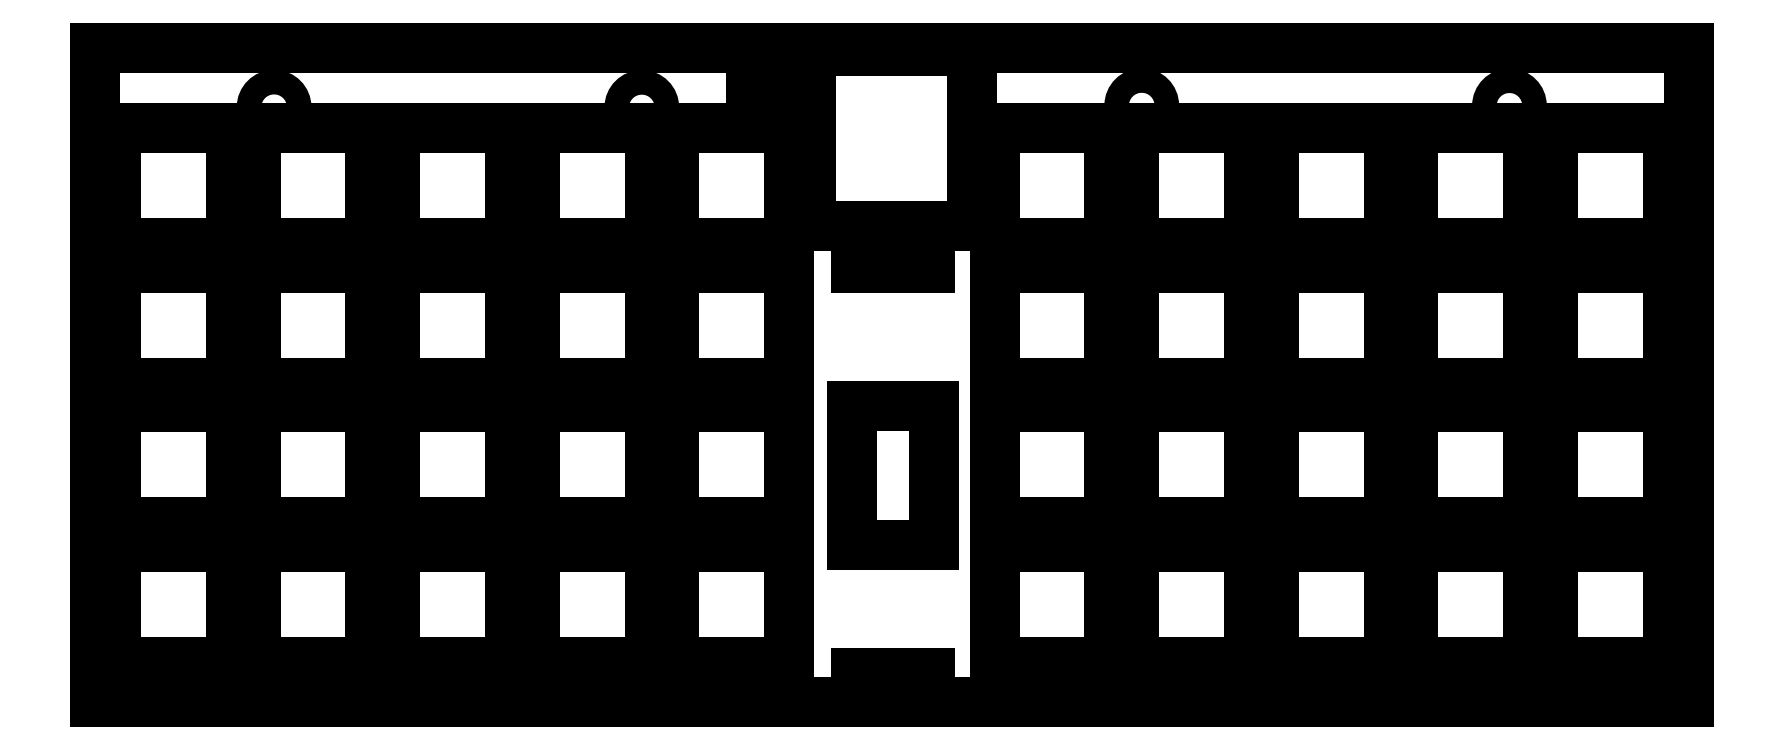
<metadata>
{"format":"dxf","ext":"dxf","renderer":"ezdxf+matplotlib","layout":"modelspace","background":"white","min_lineweight":24,"dpi":150}
</metadata>
<code>
0
SECTION
2
ENTITIES
0
CIRCLE
8
BLACK
10
25.49
20
-8.5
40
2.5
0
LINE
8
BLACK
10
-6.99
20
7
11
7
21
7
0
LINE
8
BLACK
10
7
20
7
11
7
21
-6.99
0
LINE
8
BLACK
10
7
20
-6.99
11
-6.99
21
-6.99
0
LINE
8
BLACK
10
-6.99
20
-6.99
11
-6.99
21
7
0
LINE
8
BLACK
10
-6.99
20
-27
11
7
21
-27
0
LINE
8
BLACK
10
7
20
-27
11
7
21
-40.99
0
LINE
8
BLACK
10
7
20
-40.99
11
-6.99
21
-40.99
0
LINE
8
BLACK
10
-6.99
20
-40.99
11
-6.99
21
-27
0
LINE
8
BLACK
10
61.01
20
-44
11
75
21
-44
0
LINE
8
BLACK
10
75
20
-44
11
75
21
-57.99
0
LINE
8
BLACK
10
75
20
-57.99
11
61.01
21
-57.99
0
LINE
8
BLACK
10
61.01
20
-57.99
11
61.01
21
-44
0
CIRCLE
8
BLACK
10
149.5
20
-42.5
40
2.5
0
LINE
8
BLACK
10
100
20
-44
11
114
21
-44
0
LINE
8
BLACK
10
114
20
-44
11
114
21
-57.99
0
LINE
8
BLACK
10
114
20
-57.99
11
100
21
-57.99
0
LINE
8
BLACK
10
100
20
-57.99
11
100
21
-44
0
LINE
8
BLACK
10
61.01
20
-10
11
75
21
-10
0
LINE
8
BLACK
10
75
20
-10
11
75
21
-23.99
0
LINE
8
BLACK
10
75
20
-23.99
11
61.01
21
-23.99
0
LINE
8
BLACK
10
61.01
20
-23.99
11
61.01
21
-10
0
LINE
8
BLACK
10
117
20
-9.99
11
131
21
-9.99
0
LINE
8
BLACK
10
131
20
-9.99
11
131
21
-23.98
0
LINE
8
BLACK
10
131
20
-23.98
11
117
21
-23.98
0
LINE
8
BLACK
10
117
20
-23.98
11
117
21
-9.99
0
LINE
8
BLACK
10
-6.99
20
-44
11
7
21
-44
0
LINE
8
BLACK
10
7
20
-44
11
7
21
-57.99
0
LINE
8
BLACK
10
7
20
-57.99
11
-6.99
21
-57.99
0
LINE
8
BLACK
10
-6.99
20
-57.99
11
-6.99
21
-44
0
LINE
8
BLACK
10
82.61
20
-26.77
11
92.59
21
-26.77
0
LINE
8
BLACK
10
92.59
20
-26.77
11
92.59
21
-43.73
0
LINE
8
BLACK
10
92.59
20
-43.73
11
82.61
21
-43.73
0
LINE
8
BLACK
10
82.61
20
-43.73
11
82.61
21
-26.77
0
CIRCLE
8
BLACK
10
57.05
20
9.54
40
1.5
0
LINE
8
BLACK
10
168
20
-10
11
182
21
-10
0
LINE
8
BLACK
10
182
20
-10
11
182
21
-23.99
0
LINE
8
BLACK
10
182
20
-23.99
11
168
21
-23.99
0
LINE
8
BLACK
10
168
20
-23.99
11
168
21
-10
0
LINE
8
BLACK
10
83.12
20
-59.35
11
92.12
21
-59.35
0
LINE
8
BLACK
10
92.12
20
-59.35
11
92.12
21
-62.81
0
LINE
8
BLACK
10
92.12
20
-62.81
11
83.12
21
-62.81
0
LINE
8
BLACK
10
83.12
20
-62.81
11
83.12
21
-59.35
0
LINE
8
BLACK
10
117
20
7.01
11
131
21
7.01
0
LINE
8
BLACK
10
131
20
7.01
11
131
21
-6.98
0
LINE
8
BLACK
10
131
20
-6.98
11
117
21
-6.98
0
LINE
8
BLACK
10
117
20
-6.98
11
117
21
7.01
0
LINE
8
BLACK
10
27.01
20
-43.99
11
41
21
-43.99
0
LINE
8
BLACK
10
41
20
-43.99
11
41
21
-57.98
0
LINE
8
BLACK
10
41
20
-57.98
11
27.01
21
-57.98
0
LINE
8
BLACK
10
27.01
20
-57.98
11
27.01
21
-43.99
0
LINE
8
BLACK
10
100
20
7
11
114
21
7
0
LINE
8
BLACK
10
114
20
7
11
114
21
-6.99
0
LINE
8
BLACK
10
114
20
-6.99
11
100
21
-6.99
0
LINE
8
BLACK
10
100
20
-6.99
11
100
21
7
0
LINE
8
BLACK
10
10.01
20
-9.99
11
24
21
-9.99
0
LINE
8
BLACK
10
24
20
-9.99
11
24
21
-23.98
0
LINE
8
BLACK
10
24
20
-23.98
11
10.01
21
-23.98
0
LINE
8
BLACK
10
10.01
20
-23.98
11
10.01
21
-9.99
0
CIRCLE
8
BLACK
10
162.7
20
9.74
40
1.5
0
LINE
8
BLACK
10
83.16
20
-6.47
11
92.12
21
-6.47
0
LINE
8
BLACK
10
92.12
20
-6.47
11
92.12
21
-10.05
0
LINE
8
BLACK
10
92.12
20
-10.05
11
83.16
21
-10.05
0
LINE
8
BLACK
10
83.16
20
-10.05
11
83.16
21
-6.47
0
LINE
8
BLACK
10
10.01
20
-26.99
11
24
21
-26.99
0
LINE
8
BLACK
10
24
20
-26.99
11
24
21
-40.98
0
LINE
8
BLACK
10
24
20
-40.98
11
10.01
21
-40.98
0
LINE
8
BLACK
10
10.01
20
-40.98
11
10.01
21
-26.99
0
LINE
8
BLACK
10
27.01
20
7.01
11
41
21
7.01
0
LINE
8
BLACK
10
41
20
7.01
11
41
21
-6.98
0
LINE
8
BLACK
10
41
20
-6.98
11
27.01
21
-6.98
0
LINE
8
BLACK
10
27.01
20
-6.98
11
27.01
21
7.01
0
CIRCLE
8
BLACK
10
117.9
20
9.77
40
1.5
0
LINE
8
BLACK
10
117
20
-43.99
11
131
21
-43.99
0
LINE
8
BLACK
10
131
20
-43.99
11
131
21
-57.98
0
LINE
8
BLACK
10
131
20
-57.98
11
117
21
-57.98
0
LINE
8
BLACK
10
117
20
-57.98
11
117
21
-43.99
0
LINE
8
BLACK
10
151
20
-10
11
165
21
-10
0
LINE
8
BLACK
10
165
20
-10
11
165
21
-23.99
0
LINE
8
BLACK
10
165
20
-23.99
11
151
21
-23.99
0
LINE
8
BLACK
10
151
20
-23.99
11
151
21
-10
0
LINE
8
BLACK
10
44.01
20
-44
11
58
21
-44
0
LINE
8
BLACK
10
58
20
-44
11
58
21
-57.99
0
LINE
8
BLACK
10
58
20
-57.99
11
44.01
21
-57.99
0
LINE
8
BLACK
10
44.01
20
-57.99
11
44.01
21
-44
0
CIRCLE
8
BLACK
10
12.27
20
9.57
40
1.5
0
LINE
8
BLACK
10
44.01
20
7
11
58
21
7
0
LINE
8
BLACK
10
58
20
7
11
58
21
-6.99
0
LINE
8
BLACK
10
58
20
-6.99
11
44.01
21
-6.99
0
LINE
8
BLACK
10
44.01
20
-6.99
11
44.01
21
7
0
LINE
8
BLACK
10
168
20
7
11
182
21
7
0
LINE
8
BLACK
10
182
20
7
11
182
21
-6.99
0
LINE
8
BLACK
10
182
20
-6.99
11
168
21
-6.99
0
LINE
8
BLACK
10
168
20
-6.99
11
168
21
7
0
CIRCLE
8
BLACK
10
149.5
20
-8.5
40
2.5
0
LINE
8
BLACK
10
-6.99
20
-10
11
7
21
-10
0
LINE
8
BLACK
10
7
20
-10
11
7
21
-23.99
0
LINE
8
BLACK
10
7
20
-23.99
11
-6.99
21
-23.99
0
LINE
8
BLACK
10
-6.99
20
-23.99
11
-6.99
21
-10
0
LINE
8
BLACK
10
134
20
-43.99
11
148
21
-43.99
0
LINE
8
BLACK
10
148
20
-43.99
11
148
21
-57.98
0
LINE
8
BLACK
10
148
20
-57.98
11
134
21
-57.98
0
LINE
8
BLACK
10
134
20
-57.98
11
134
21
-43.99
0
LINE
8
BLACK
10
27.01
20
-9.99
11
41
21
-9.99
0
LINE
8
BLACK
10
41
20
-9.99
11
41
21
-23.98
0
LINE
8
BLACK
10
41
20
-23.98
11
27.01
21
-23.98
0
LINE
8
BLACK
10
27.01
20
-23.98
11
27.01
21
-9.99
0
LINE
8
BLACK
10
134
20
-9.99
11
148
21
-9.99
0
LINE
8
BLACK
10
148
20
-9.99
11
148
21
-23.98
0
LINE
8
BLACK
10
148
20
-23.98
11
134
21
-23.98
0
LINE
8
BLACK
10
134
20
-23.98
11
134
21
-9.99
0
LINE
8
BLACK
10
61.01
20
-27
11
75
21
-27
0
LINE
8
BLACK
10
75
20
-27
11
75
21
-40.99
0
LINE
8
BLACK
10
75
20
-40.99
11
61.01
21
-40.99
0
LINE
8
BLACK
10
61.01
20
-40.99
11
61.01
21
-27
0
LINE
8
BLACK
10
10.01
20
7.01
11
24
21
7.01
0
LINE
8
BLACK
10
24
20
7.01
11
24
21
-6.98
0
LINE
8
BLACK
10
24
20
-6.98
11
10.01
21
-6.98
0
LINE
8
BLACK
10
10.01
20
-6.98
11
10.01
21
7.01
0
LINE
8
BLACK
10
134
20
-26.99
11
148
21
-26.99
0
LINE
8
BLACK
10
148
20
-26.99
11
148
21
-40.98
0
LINE
8
BLACK
10
148
20
-40.98
11
134
21
-40.98
0
LINE
8
BLACK
10
134
20
-40.98
11
134
21
-26.99
0
LINE
8
BLACK
10
10.01
20
-43.99
11
24
21
-43.99
0
LINE
8
BLACK
10
24
20
-43.99
11
24
21
-57.98
0
LINE
8
BLACK
10
24
20
-57.98
11
10.01
21
-57.98
0
LINE
8
BLACK
10
10.01
20
-57.98
11
10.01
21
-43.99
0
LINE
8
BLACK
10
61.01
20
7
11
75
21
7
0
LINE
8
BLACK
10
75
20
7
11
75
21
-6.99
0
LINE
8
BLACK
10
75
20
-6.99
11
61.01
21
-6.99
0
LINE
8
BLACK
10
61.01
20
-6.99
11
61.01
21
7
0
LINE
8
BLACK
10
151
20
7
11
165
21
7
0
LINE
8
BLACK
10
165
20
7
11
165
21
-6.99
0
LINE
8
BLACK
10
165
20
-6.99
11
151
21
-6.99
0
LINE
8
BLACK
10
151
20
-6.99
11
151
21
7
0
LINE
8
BLACK
10
117
20
-26.99
11
131
21
-26.99
0
LINE
8
BLACK
10
131
20
-26.99
11
131
21
-40.98
0
LINE
8
BLACK
10
131
20
-40.98
11
117
21
-40.98
0
LINE
8
BLACK
10
117
20
-40.98
11
117
21
-26.99
0
LINE
8
BLACK
10
100
20
-27
11
114
21
-27
0
LINE
8
BLACK
10
114
20
-27
11
114
21
-40.99
0
LINE
8
BLACK
10
114
20
-40.99
11
100
21
-40.99
0
LINE
8
BLACK
10
100
20
-40.99
11
100
21
-27
0
LINE
8
BLACK
10
77.67
20
16.46
11
97.23
21
16.46
0
LINE
8
BLACK
10
97.23
20
16.46
11
97.23
21
-4.96
0
LINE
8
BLACK
10
97.23
20
-4.96
11
77.67
21
-4.96
0
LINE
8
BLACK
10
77.67
20
-4.96
11
77.67
21
16.46
0
CIRCLE
8
BLACK
10
25.49
20
-42.5
40
2.5
0
LINE
8
BLACK
10
151
20
-27
11
165
21
-27
0
LINE
8
BLACK
10
165
20
-27
11
165
21
-40.99
0
LINE
8
BLACK
10
165
20
-40.99
11
151
21
-40.99
0
LINE
8
BLACK
10
151
20
-40.99
11
151
21
-27
0
LINE
8
BLACK
10
44.01
20
-27
11
58
21
-27
0
LINE
8
BLACK
10
58
20
-27
11
58
21
-40.99
0
LINE
8
BLACK
10
58
20
-40.99
11
44.01
21
-40.99
0
LINE
8
BLACK
10
44.01
20
-40.99
11
44.01
21
-27
0
LINE
8
BLACK
10
134
20
7.01
11
148
21
7.01
0
LINE
8
BLACK
10
148
20
7.01
11
148
21
-6.98
0
LINE
8
BLACK
10
148
20
-6.98
11
134
21
-6.98
0
LINE
8
BLACK
10
134
20
-6.98
11
134
21
7.01
0
LINE
8
BLACK
10
70.32
20
14.06
11
75.98
21
14.06
0
LINE
8
BLACK
10
75.98
20
14.06
11
75.98
21
10.48
0
LINE
8
BLACK
10
75.98
20
10.48
11
70.32
21
10.48
0
LINE
8
BLACK
10
70.32
20
10.48
11
70.32
21
14.06
0
LINE
8
BLACK
10
27.01
20
-26.99
11
41
21
-26.99
0
LINE
8
BLACK
10
41
20
-26.99
11
41
21
-40.98
0
LINE
8
BLACK
10
41
20
-40.98
11
27.01
21
-40.98
0
LINE
8
BLACK
10
27.01
20
-40.98
11
27.01
21
-26.99
0
LINE
8
BLACK
10
168
20
-44
11
182
21
-44
0
LINE
8
BLACK
10
182
20
-44
11
182
21
-57.99
0
LINE
8
BLACK
10
182
20
-57.99
11
168
21
-57.99
0
LINE
8
BLACK
10
168
20
-57.99
11
168
21
-44
0
LINE
8
BLACK
10
100
20
-10
11
114
21
-10
0
LINE
8
BLACK
10
114
20
-10
11
114
21
-23.99
0
LINE
8
BLACK
10
114
20
-23.99
11
100
21
-23.99
0
LINE
8
BLACK
10
100
20
-23.99
11
100
21
-10
0
LINE
8
BLACK
10
151
20
-44
11
165
21
-44
0
LINE
8
BLACK
10
165
20
-44
11
165
21
-57.99
0
LINE
8
BLACK
10
165
20
-57.99
11
151
21
-57.99
0
LINE
8
BLACK
10
151
20
-57.99
11
151
21
-44
0
LINE
8
BLACK
10
-9.58
20
16.81
11
184.5
21
16.81
0
LINE
8
BLACK
10
184.5
20
16.81
11
184.5
21
-62.9
0
LINE
8
BLACK
10
184.5
20
-62.9
11
-9.58
21
-62.9
0
LINE
8
BLACK
10
-9.58
20
-62.9
11
-9.58
21
16.81
0
LINE
8
BLACK
10
168
20
-27
11
182
21
-27
0
LINE
8
BLACK
10
182
20
-27
11
182
21
-40.99
0
LINE
8
BLACK
10
182
20
-40.99
11
168
21
-40.99
0
LINE
8
BLACK
10
168
20
-40.99
11
168
21
-27
0
LINE
8
BLACK
10
44.01
20
-10
11
58
21
-10
0
LINE
8
BLACK
10
58
20
-10
11
58
21
-23.99
0
LINE
8
BLACK
10
58
20
-23.99
11
44.01
21
-23.99
0
LINE
8
BLACK
10
44.01
20
-23.99
11
44.01
21
-10
0
ENDSEC
0
EOF

</code>
